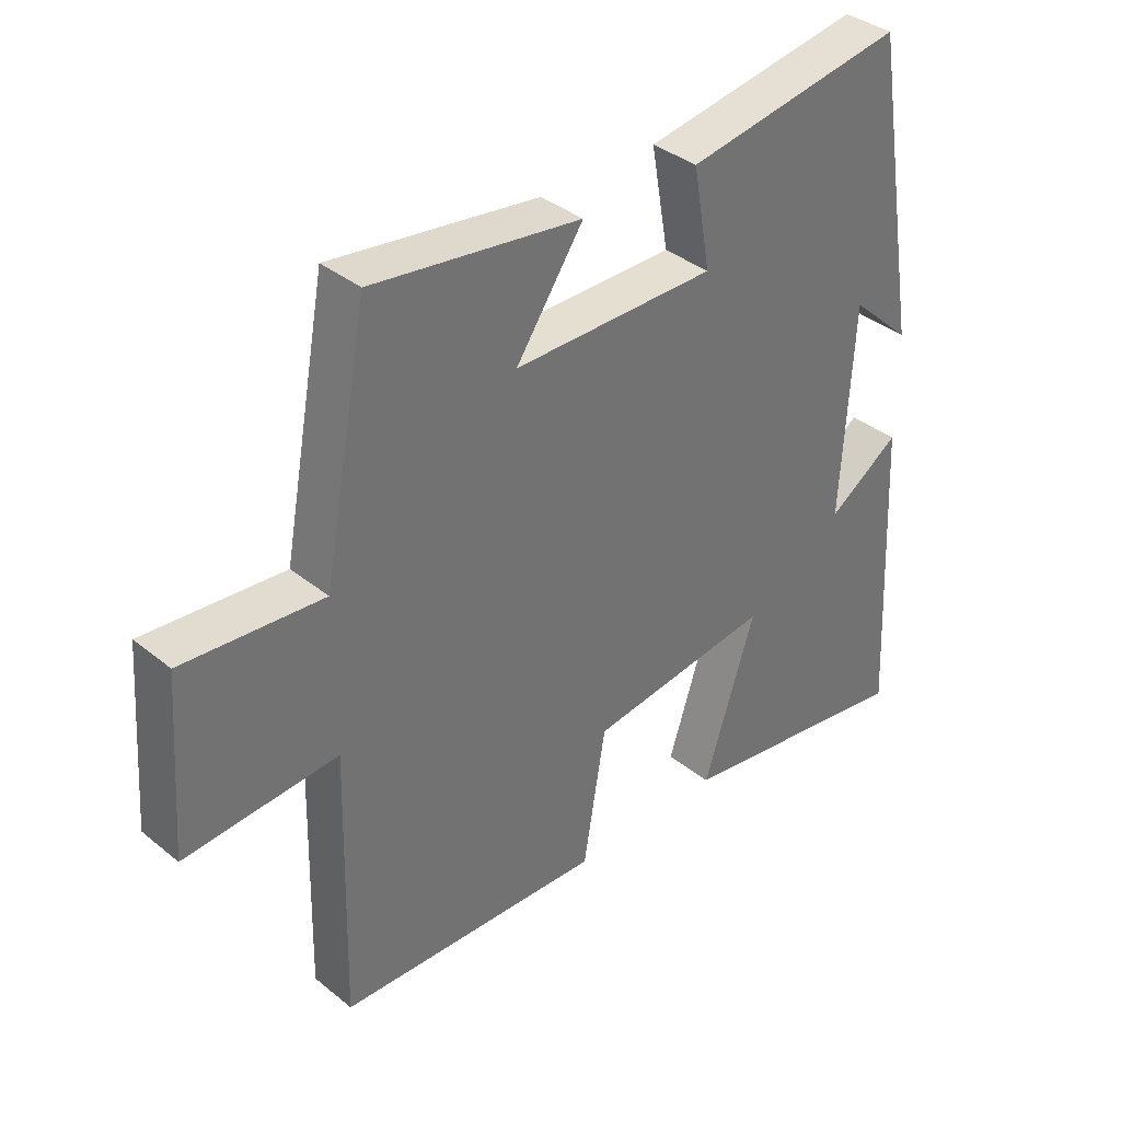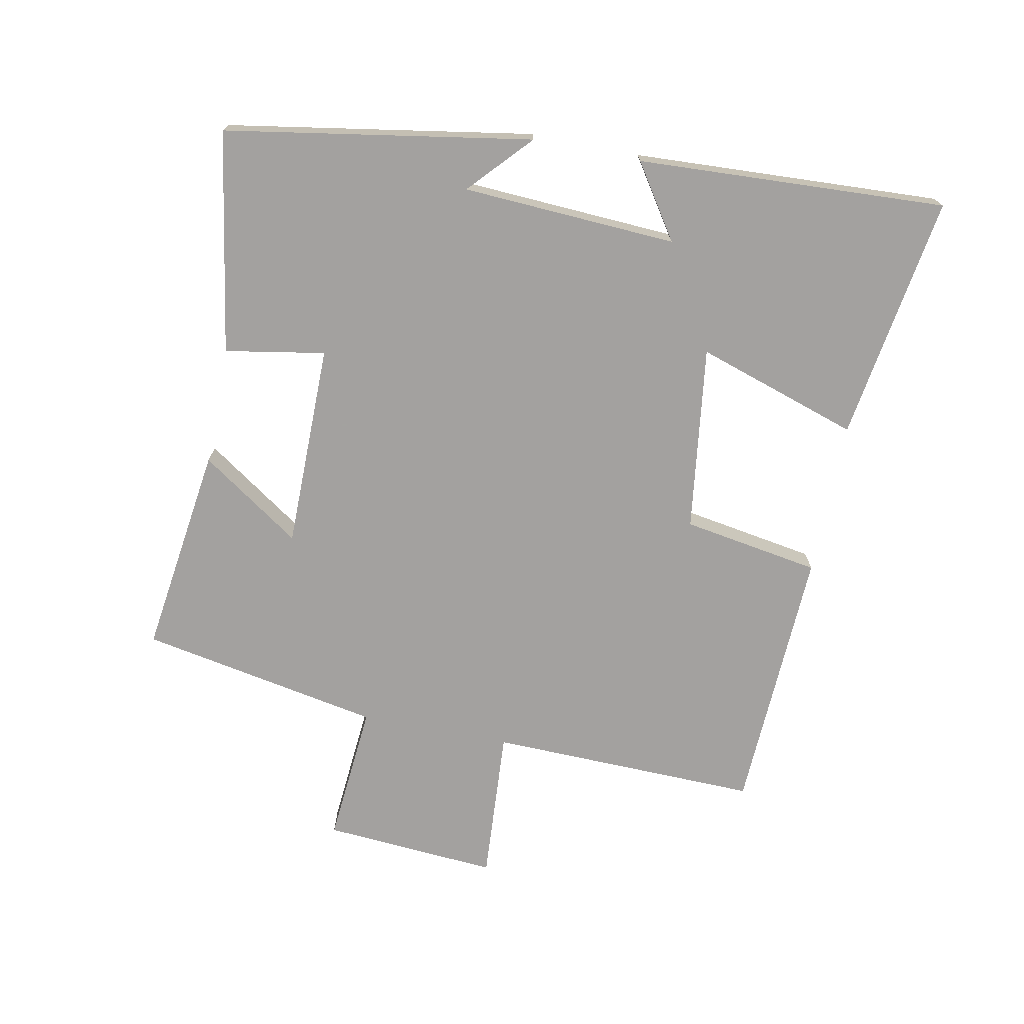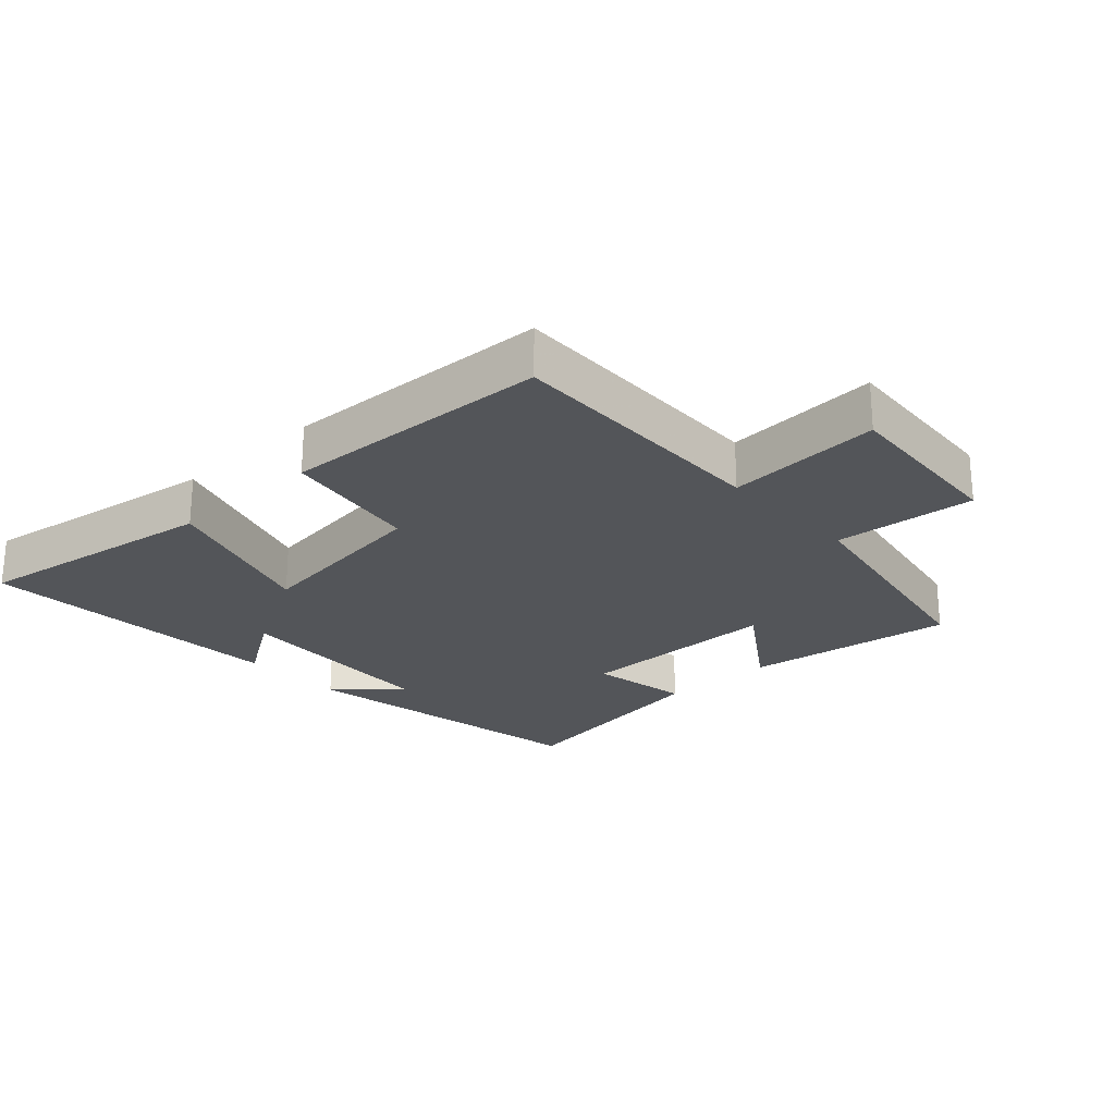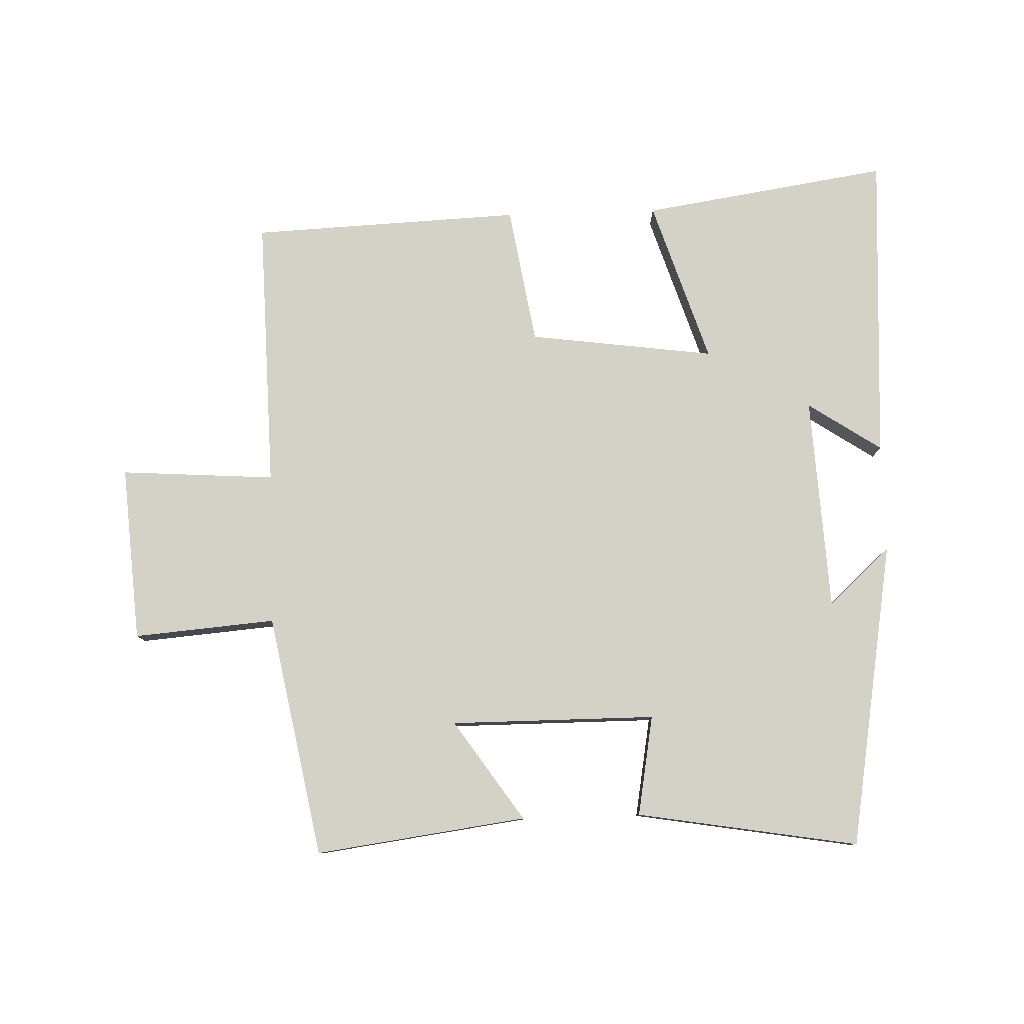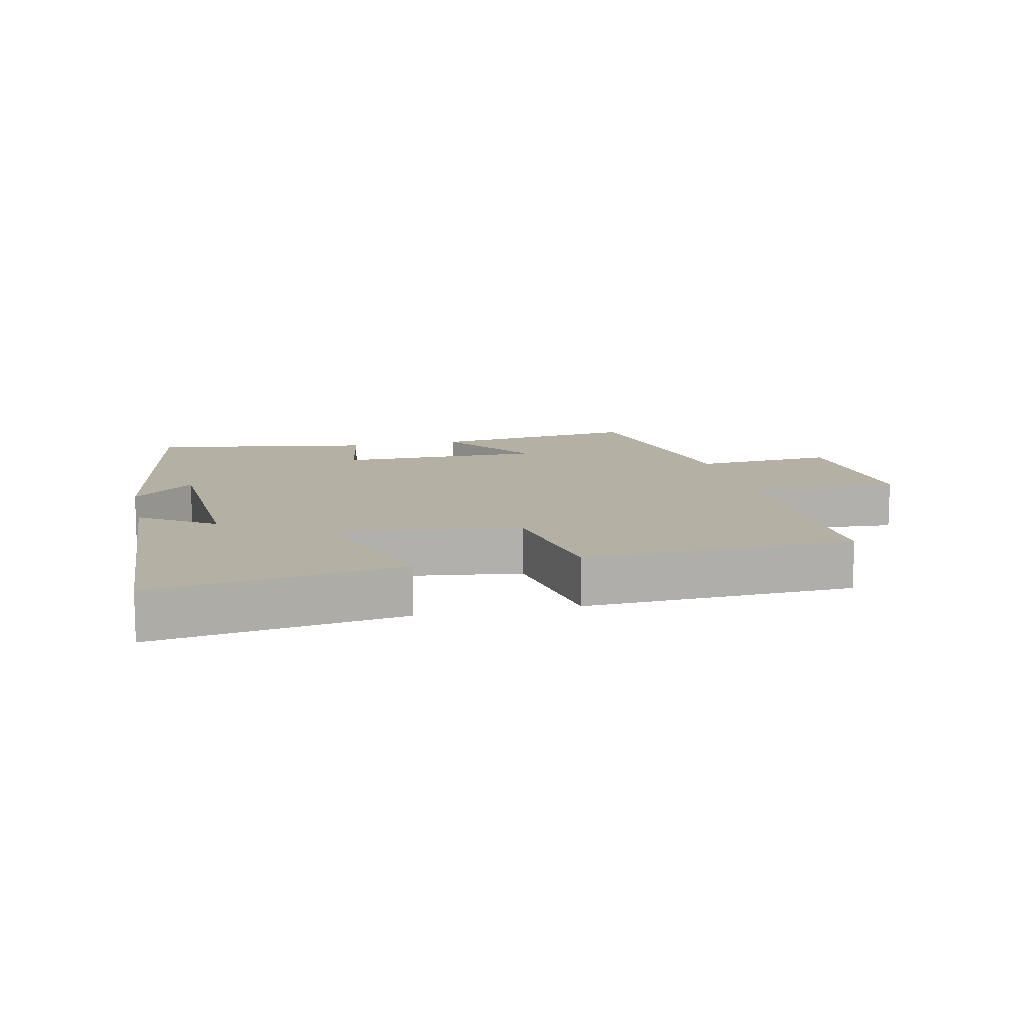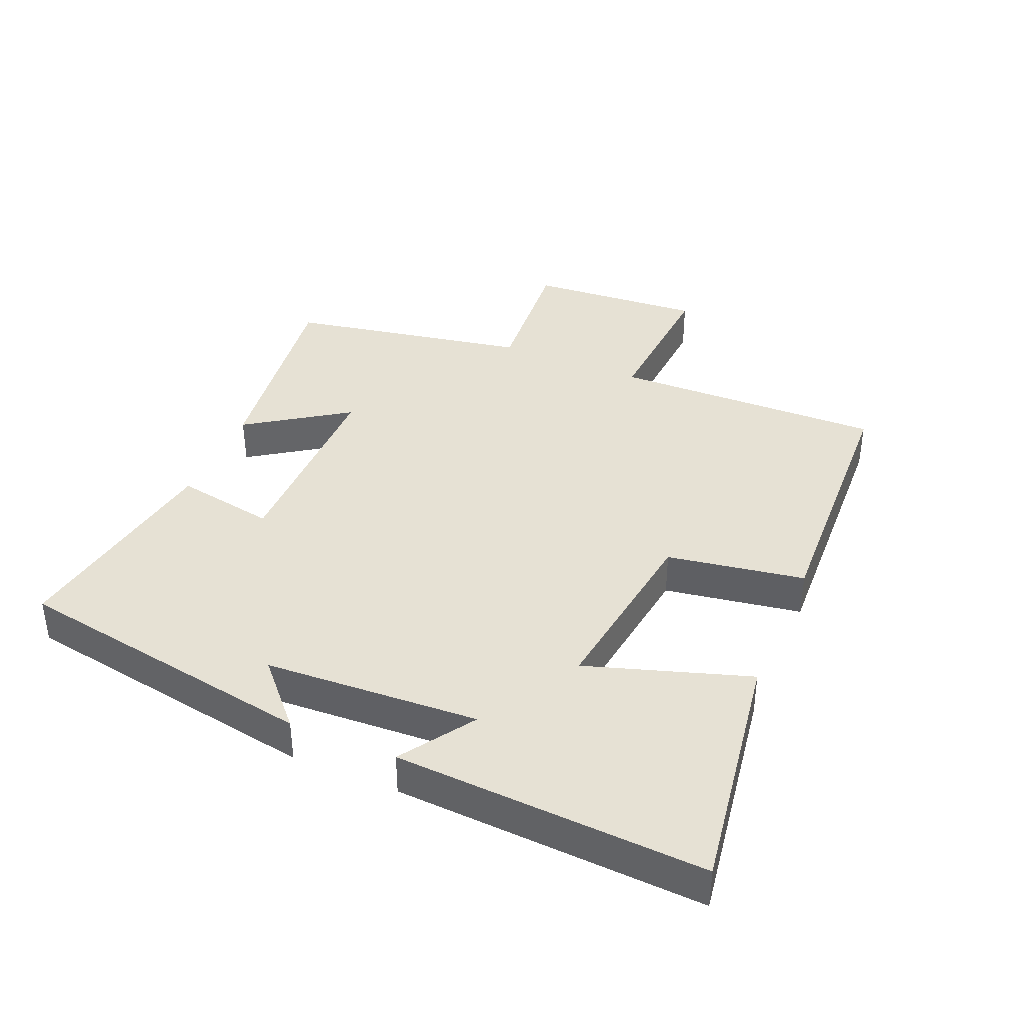
<metadata>
{"format":"obj","ext":"obj","renderer":"f3d","projection":"perspective","resolution":1024,"background":"white","views":[{"elev":36.8,"azim":-43.8,"up":"+Z"},{"elev":-72.3,"azim":78.8,"up":"+Y"},{"elev":-24.1,"azim":-137.4,"up":"+Y"},{"elev":79.8,"azim":-1.8,"up":"+Y"},{"elev":11.6,"azim":167.4,"up":"+Y"},{"elev":39.0,"azim":113.1,"up":"+Y"}]}
</metadata>
<code>
v -0.51 0.07 -0.482
v -0.5 0.07 -0.064
v -0.738 0.07 -0.08
v -0.718 0.07 0.19
v -0.5 0.07 0.172
v -0.43 0.07 0.544
v -0.105 0.07 0.5
v -0.21 0.07 0.346
v 0.106 0.07 0.346
v 0.079 0.07 0.5
v 0.421 0.07 0.557
v 0.5 0.07 0.086
v 0.405 0.07 0.173
v 0.387 0.07 -0.157
v 0.5 0.07 -0.082
v 0.524 0.07 -0.558
v 0.145 0.07 -0.5
v 0.226 0.07 -0.25
v -0.06 0.07 -0.288
v -0.095 0.07 -0.5
v -0.51 0 -0.482
v -0.5 0 -0.064
v -0.738 0 -0.08
v -0.718 0 0.19
v -0.5 0 0.172
v -0.43 0 0.544
v -0.105 0 0.5
v -0.21 0 0.346
v 0.106 0 0.346
v 0.079 0 0.5
v 0.421 0 0.557
v 0.5 0 0.086
v 0.405 0 0.173
v 0.387 0 -0.157
v 0.5 0 -0.082
v 0.524 0 -0.558
v 0.145 0 -0.5
v 0.226 0 -0.25
v -0.06 0 -0.288
v -0.095 0 -0.5
f 19 20 1 2
f 18 19 2
f 16 17 18
f 14 15 16
f 14 16 18
f 13 14 18 2
f 11 12 13
f 9 10 11 13
f 13 2 3
f 9 13 3
f 8 9 3
f 5 6 7 8
f 3 4 5
f 3 5 8
f 22 21 40 39
f 22 39 38
f 38 37 36
f 36 35 34
f 38 36 34
f 22 38 34 33
f 33 32 31
f 33 31 30 29
f 23 22 33
f 23 33 29
f 23 29 28
f 28 27 26 25
f 25 24 23
f 28 25 23
f 1 21 22 2
f 2 22 23 3
f 3 23 24 4
f 4 24 25 5
f 5 25 26 6
f 6 26 27 7
f 7 27 28 8
f 8 28 29 9
f 9 29 30 10
f 10 30 31 11
f 11 31 32 12
f 12 32 33 13
f 13 33 34 14
f 14 34 35 15
f 15 35 36 16
f 16 36 37 17
f 17 37 38 18
f 18 38 39 19
f 19 39 40 20
f 20 40 21 1

</code>
